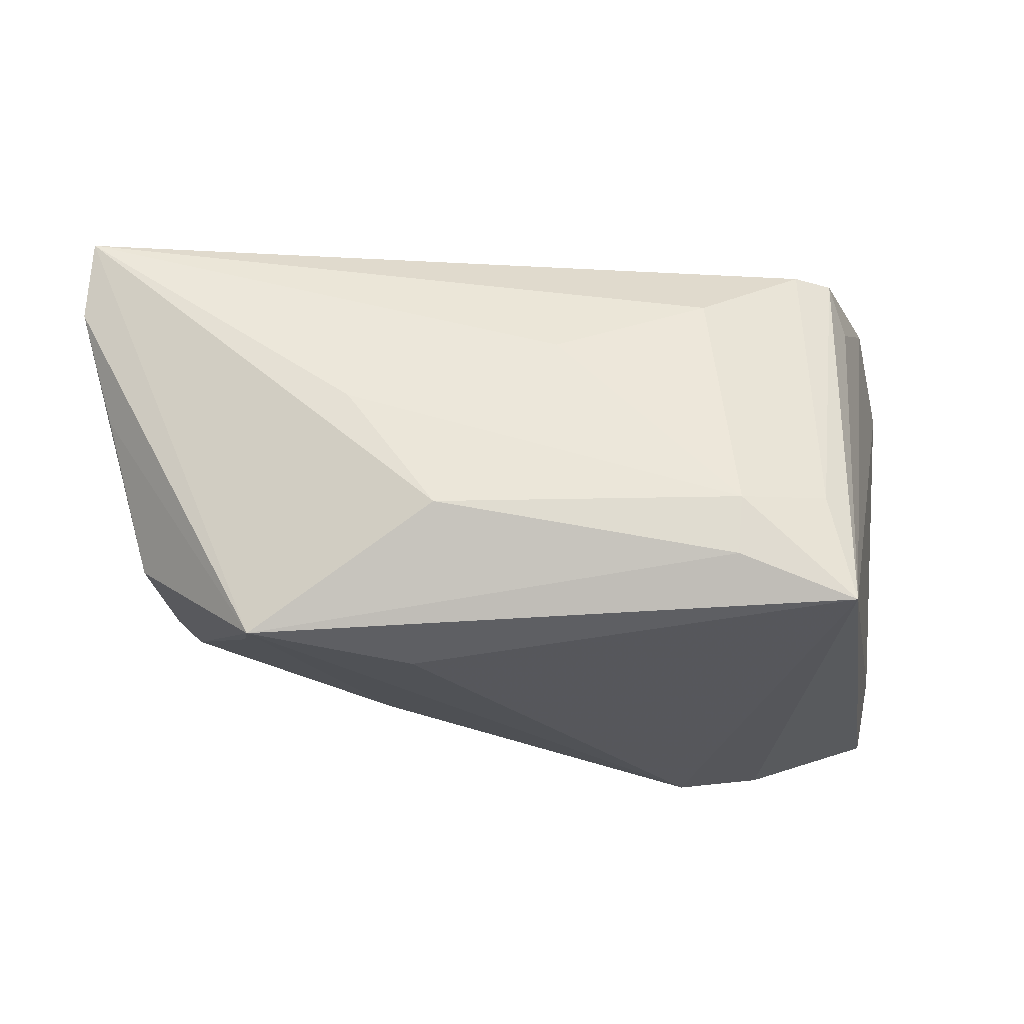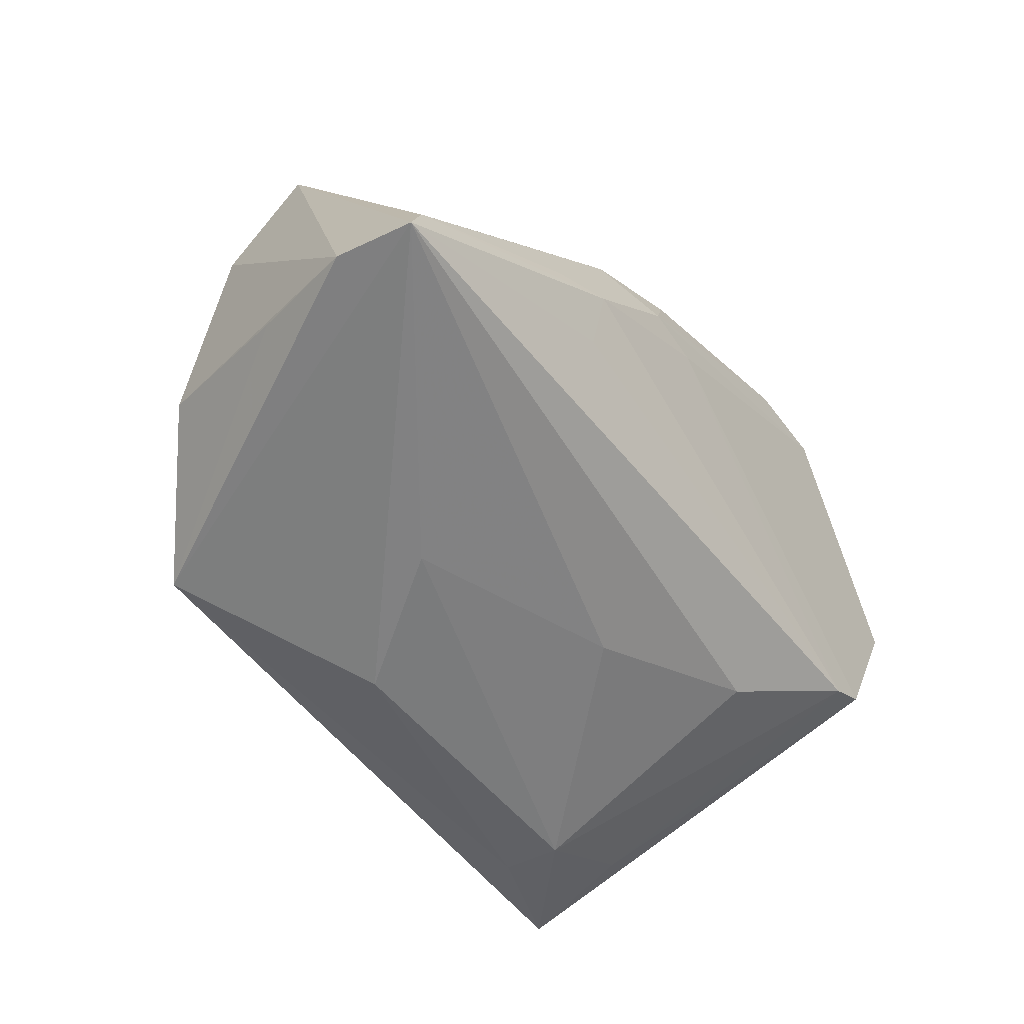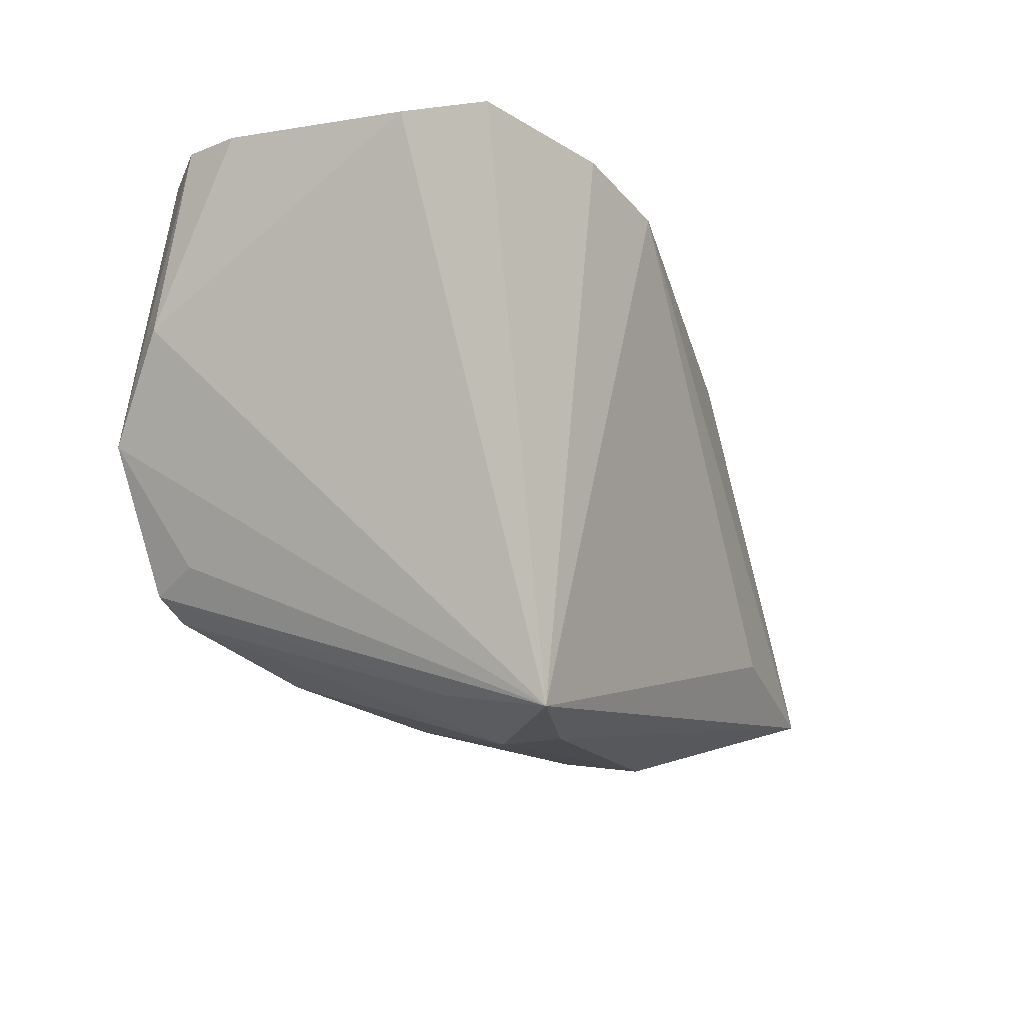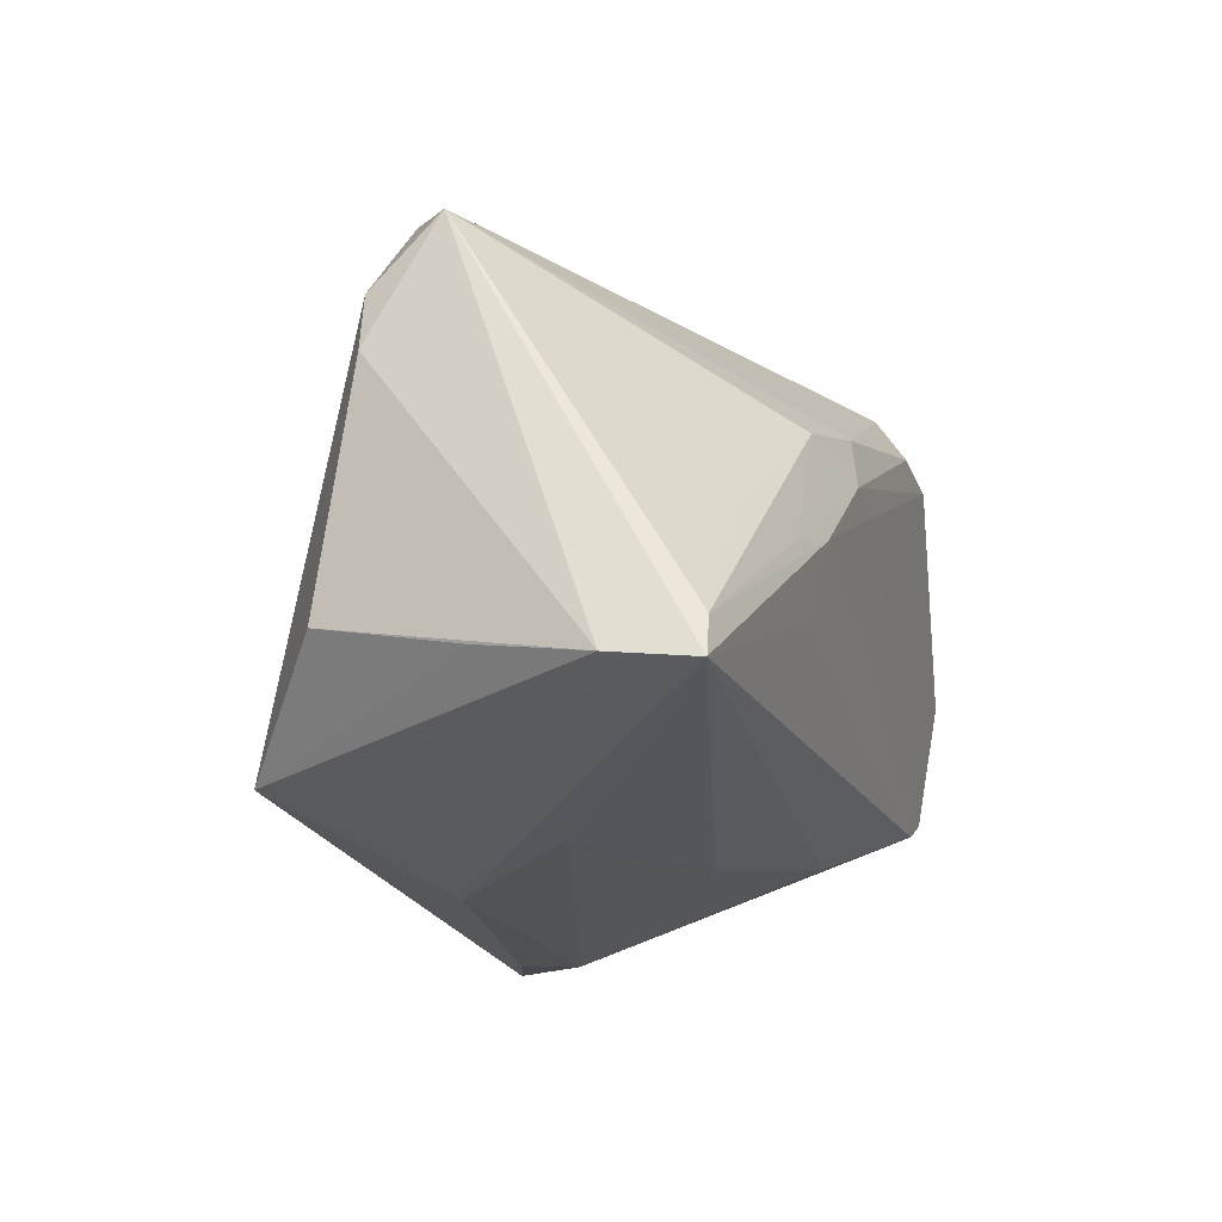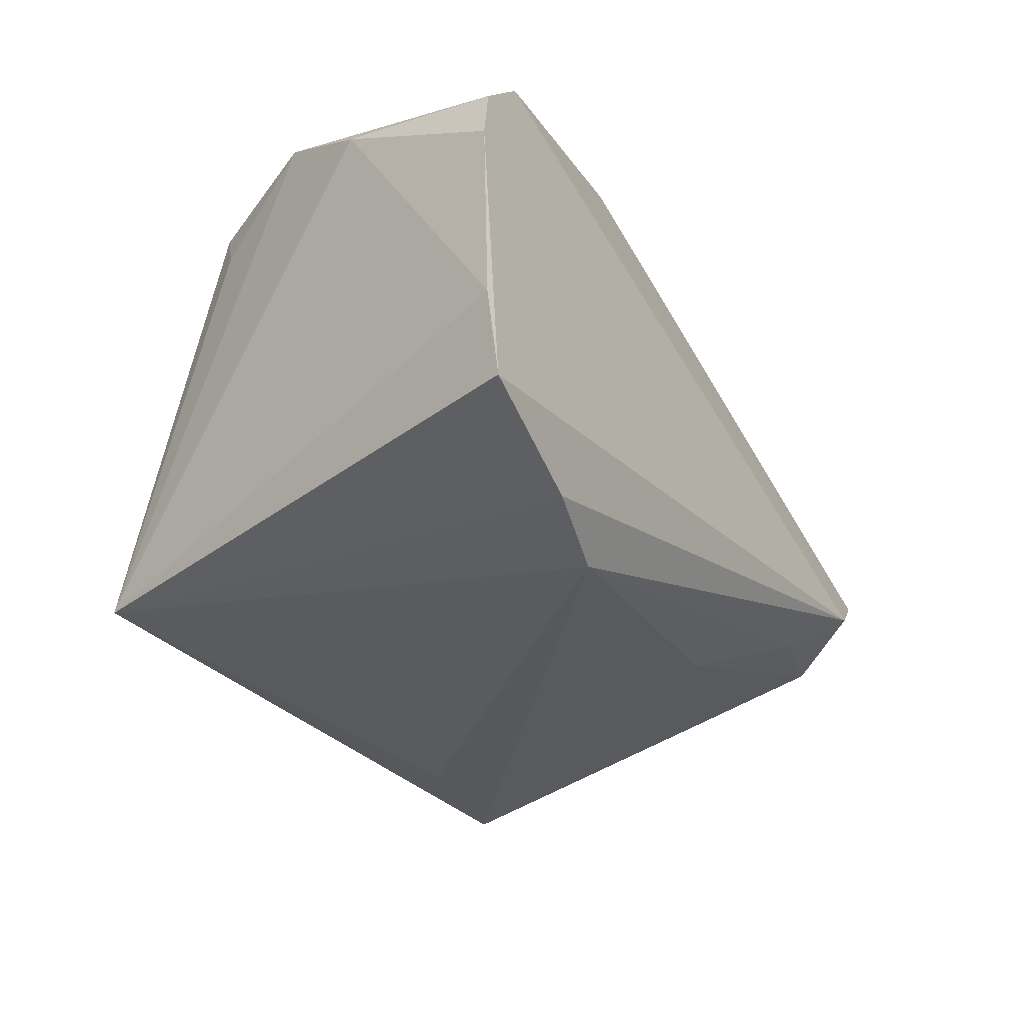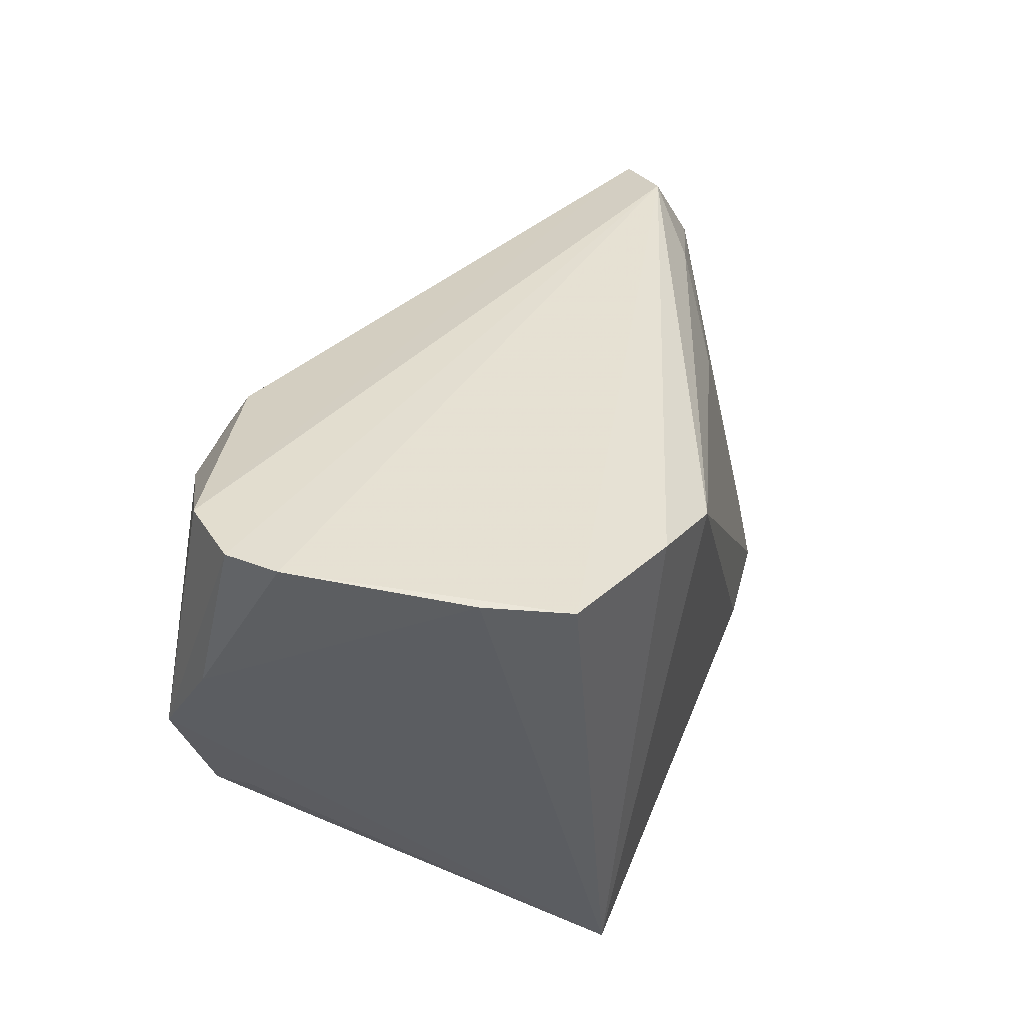
<metadata>
{"format":"obj","ext":"obj","renderer":"f3d","projection":"perspective","resolution":1024,"background":"white","views":[{"elev":-22.9,"azim":-1.2,"up":"+Z"},{"elev":-52.1,"azim":-54.2,"up":"+Y"},{"elev":-12.7,"azim":116.8,"up":"+Y"},{"elev":-19.9,"azim":-72.4,"up":"+Y"},{"elev":-33.0,"azim":124.7,"up":"+Z"},{"elev":40.4,"azim":107.2,"up":"+Y"}]}
</metadata>
<code>
v -0.04093 -0.005806 0.02349
v 0.01912 -0.02462 0.01712
v 0.04732 0.032 -0.01235
v 0.02393 0.02045 0.02949
v 0.04541 0.03205 -0.02179
v -0.0133 -0.03309 -0.01245
v -0.01968 0.01678 -0.02081
v 0.03183 -0.02875 -0.009867
v 0.03855 -0.01327 0.01945
v -0.05365 -0.02041 0.0245
v -0.03535 -0.01763 -0.02363
v -0.03218 0.02361 -0.01437
v -0.02539 -0.01172 0.02706
v -0.03421 -0.02617 -0.02589
v -0.01387 0.006136 0.02949
v 0.04685 0.01222 0.01942
v -0.03947 0.02853 -0.008662
v -0.05266 -0.02058 0.002868
v -0.02198 0.009042 0.02661
v -0.04763 0.01183 -0.01086
v -0.02346 -0.03063 0.001929
v -0.05548 -0.02487 0.02477
v 0.03642 -0.01588 0.02499
v -0.01567 -0.02052 -0.02749
v 0.04327 0.0003497 0.02642
v 0.01984 0.026 -0.02925
v -0.01075 0.01279 0.02826
v 0.03178 -0.01834 0.02483
v -0.03211 -0.00605 0.02729
v -0.007126 0.005351 0.02931
v 0.0009564 -0.02847 0.009873
v -0.04552 0.01874 -0.01133
v -0.05624 -0.02368 0.01562
v -0.02508 -0.003688 0.02865
v 0.01376 0.02056 0.02949
v 0.01611 0.02677 0.02569
v 0.03034 0.02959 -0.02718
v -0.048 -0.01564 -0.01465
v 0.03429 -0.03094 -0.02306
v -0.04607 0.02635 -0.003157
v 0.04871 0.03239 0.008349
v 0.02093 -0.03274 -0.01831
v 0.04751 0.03203 0.01462
v -0.04277 0.02458 0.0003207
v 0.02149 -0.03309 -0.01155
v 0.04126 0.03124 0.0209
f 24 26 39
f 17 41 5
f 40 46 17
f 8 28 45
f 45 39 8
f 8 23 28
f 39 23 8
f 45 6 42
f 42 39 45
f 22 40 33
f 5 41 3
f 3 39 5
f 3 41 16
f 16 39 3
f 40 1 19
f 15 27 19
f 37 17 5
f 26 17 37
f 5 39 37
f 37 39 26
f 40 17 32
f 43 17 46
f 41 17 43
f 16 41 43
f 45 28 2
f 2 31 45
f 28 22 2
f 2 22 31
f 21 6 45
f 45 31 21
f 21 22 6
f 31 22 21
f 36 46 40
f 40 27 36
f 9 23 39
f 44 27 40
f 40 19 44
f 44 19 27
f 10 19 1
f 22 34 10
f 10 1 40
f 40 22 10
f 33 40 20
f 40 32 20
f 20 38 33
f 14 26 24
f 38 20 14
f 14 20 32
f 24 39 14
f 14 42 6
f 39 42 14
f 14 22 33
f 6 22 14
f 26 14 7
f 13 22 28
f 28 34 13
f 13 34 22
f 19 10 29
f 29 10 34
f 15 19 29
f 29 34 15
f 33 38 18
f 18 14 33
f 38 14 18
f 12 32 17
f 12 7 32
f 12 17 26
f 26 7 12
f 11 14 32
f 32 7 11
f 11 7 14
f 46 36 4
f 30 4 15
f 23 4 30
f 15 34 30
f 28 23 30
f 30 34 28
f 25 4 23
f 46 4 25
f 23 9 25
f 16 43 25
f 25 43 46
f 25 39 16
f 25 9 39
f 35 27 15
f 15 4 35
f 35 36 27
f 35 4 36

</code>
